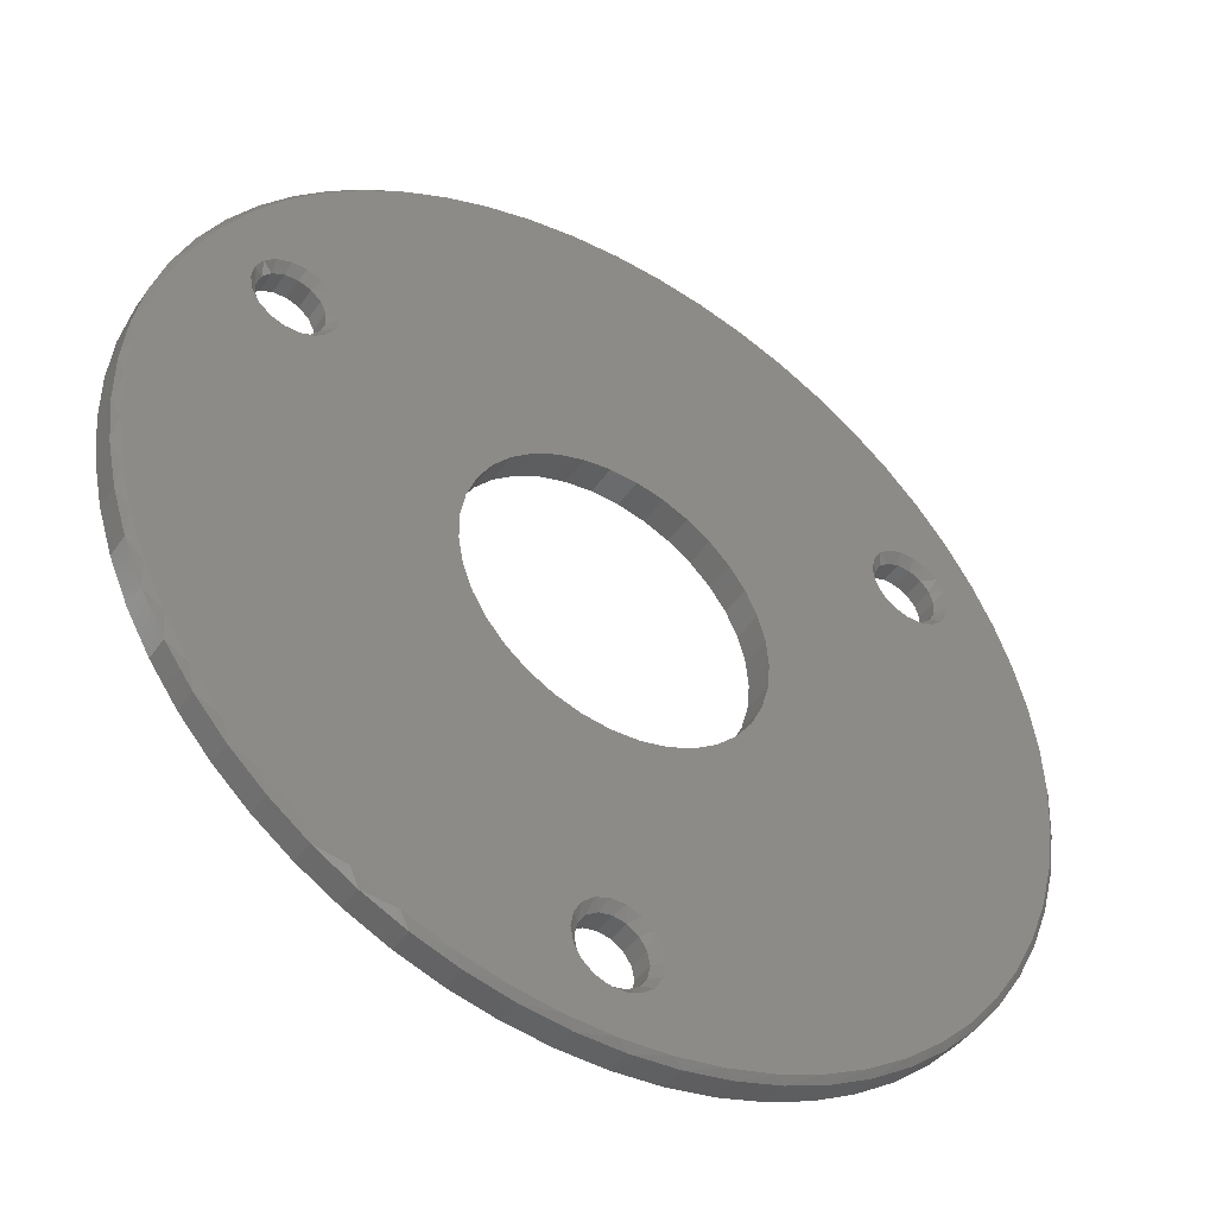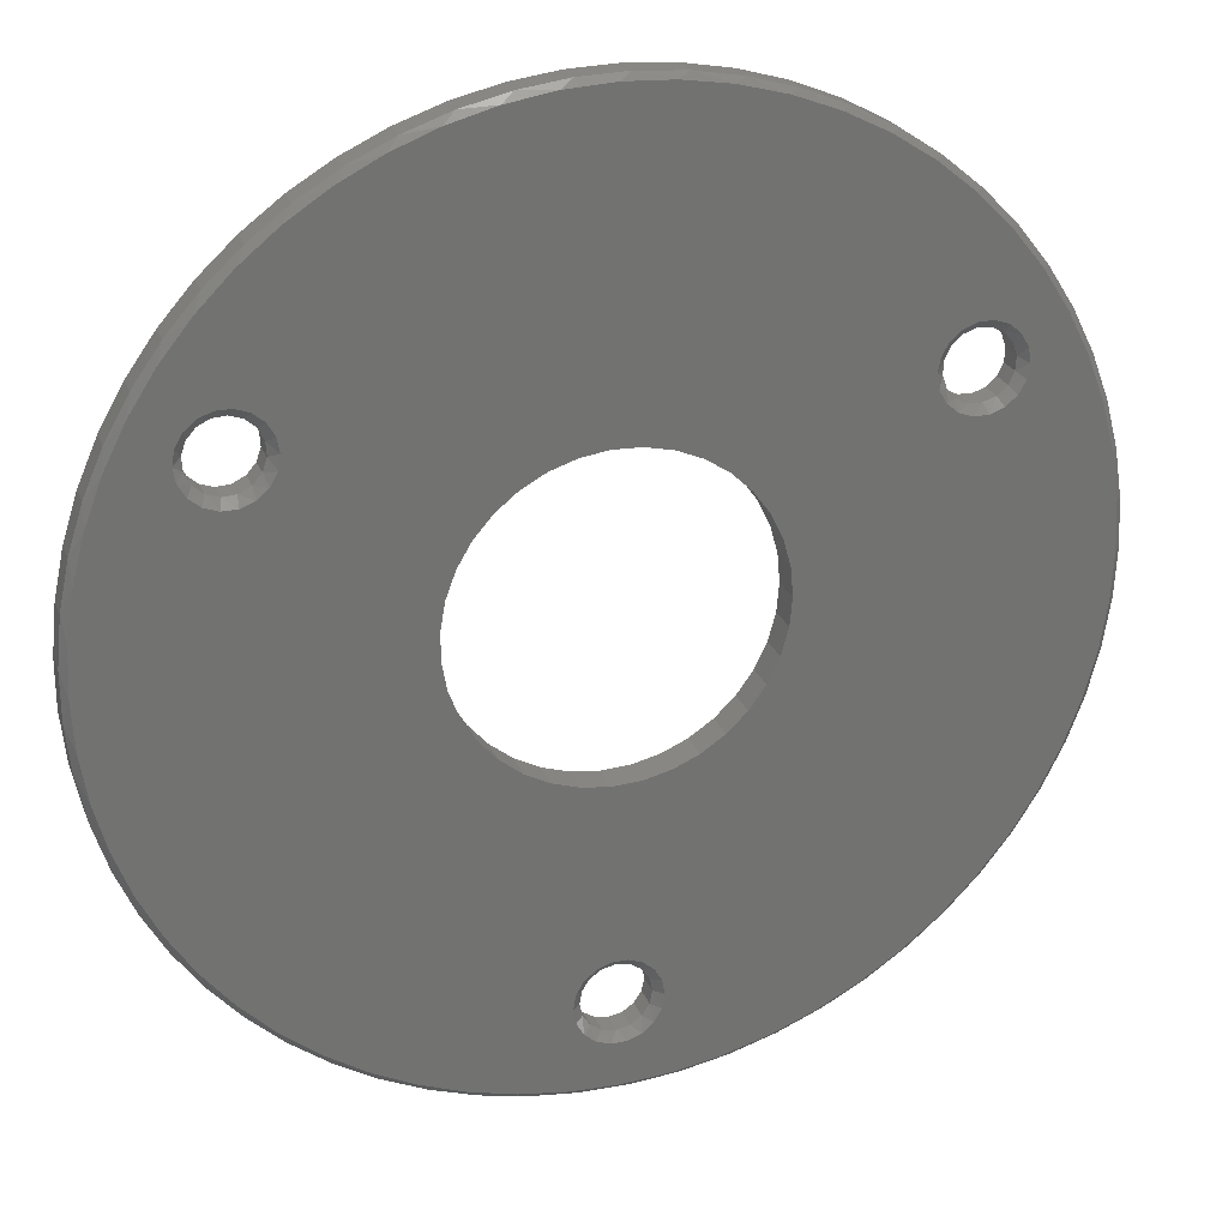
<metadata>
{"format":"stl","ext":"stl","renderer":"f3d","projection":"perspective","resolution":1024,"background":"white","views":[{"elev":-44.9,"azim":-32.4,"up":"+Y"},{"elev":25.0,"azim":-18.5,"up":"+Y"}]}
</metadata>
<code>
# stl→obj: 403 verts, 816 faces
v 52.68 24.55 0
v 74.6 7.712 0
v 75 0 0
v 54.71 25.24 0
v 71.45 22.81 0
v 73.41 15.34 0
v 57.41 30.72 0
v 65.27 36.94 0
v 68.72 30.03 0
v 53.39 35.31 0
v 56.33 49.51 0
v 61.13 43.46 0
v 49.21 34.76 0
v 45.02 59.99 0
v 50.95 55.04 0
v 11.85 22.01 0
v 31.79 67.93 0
v 38.61 64.3 0
v 7.725 23.78 0
v 17.23 72.99 0
v 24.64 70.84 0
v 3.356 24.77 0
v 1.931 74.98 0
v 9.63 74.38 0
v -1.122 24.97 0
v -13.45 73.78 0
v -5.788 74.78 0
v -9.826 22.99 0
v -28.25 69.47 0
v -20.96 72.01 0
v -47.6 33.35 0
v -41.87 62.23 0
v -35.25 66.2 0
v -49.21 34.76 0
v -53.71 52.35 0
v -48.04 57.59 0
v -53.39 35.31 0
v -63.28 40.25 0
v -58.81 46.55 0
v -57.27 28.58 0
v -70.18 26.46 0
v -67.09 33.53 0
v -54.71 25.24 0
v -74.11 11.54 0
v -72.53 19.1 0
v -52.68 24.55 0
v -74.9 -3.861 0
v -74.9 3.861 0
v -24.1 -6.651 0
v -72.53 -19.1 0
v -74.11 -11.54 0
v -22.52 -10.85 0
v -67.09 -33.53 0
v -70.18 -26.46 0
v -20.23 -14.69 0
v -58.81 -46.55 0
v -63.28 -40.25 0
v -17.28 -18.07 0
v -48.04 -57.59 0
v -53.71 -52.35 0
v -13.77 -20.86 0
v -35.25 -66.2 0
v -41.87 -62.23 0
v -5.5 -60 0
v -20.96 -72.01 0
v -28.25 -69.47 0
v -3.889 -63.89 0
v -5.788 -74.78 0
v -13.45 -73.78 0
v 2.105 -65.08 0
v 9.63 -74.38 0
v 1.931 -74.98 0
v 5.5 -60 0
v 24.64 -70.84 0
v 17.23 -72.99 0
v 5.081 -57.9 0
v 38.61 -64.3 0
v 31.79 -67.93 0
v 15.59 -19.55 0
v 50.95 -55.04 0
v 45.02 -59.99 0
v 18.83 -16.45 0
v 61.13 -43.46 0
v 56.33 -49.51 0
v 21.46 -12.82 0
v 68.72 -30.03 0
v 65.27 -36.94 0
v 24.6 -4.464 0
v 73.41 -15.34 0
v 71.45 -22.81 0
v 25 0 0
v 74.6 -7.712 0
v 51.24 35.45 0
v 56.72 32.75 0
v 55.31 34.36 0
v 57.27 28.58 0
v 56.32 26.65 0
v 50.54 24.69 0
v 23.41 8.784 0
v 47.2 27.25 0
v 48.61 25.64 0
v 15.59 19.55 0
v 46.65 31.42 0
v 46.51 29.28 0
v 47.6 33.35 0
v -56.32 26.65 0
v -56.72 32.75 0
v -57.41 30.72 0
v -55.31 34.36 0
v -51.24 35.45 0
v -46.65 31.42 0
v -20.23 14.69 0
v -47.2 27.25 0
v -46.51 29.28 0
v -24.1 6.651 0
v -50.54 24.69 0
v -48.61 25.64 0
v 23.41 -8.784 0
v 11.85 -22.01 0
v 2.105 -54.92 0
v 3.356 -24.77 0
v 7.725 -23.78 0
v -2.105 -54.92 0
v -5.563 -24.37 0
v -1.122 -24.97 0
v -3.889 -56.11 0
v -9.826 -22.99 0
v -24.9 2.241 0
v -24.9 -2.241 0
v -22.52 10.85 0
v -17.28 18.07 0
v -13.77 20.86 0
v -5.563 24.37 0
v 21.46 12.82 0
v 18.83 16.45 0
v 24.6 4.464 0
v 5.081 -62.1 0
v 3.889 -63.89 0
v -2.105 -65.08 0
v -1.01e-15 -65.5 0
v -5.081 -62.1 0
v -5.081 -57.9 0
v 3.368e-16 -54.5 0
v 3.889 -56.11 0
v 73.59 -7.735 5
v 74 -9.062e-15 5
v 25 0 5
v 73.59 7.735 5
v 72.38 15.39 5
v 53.16 23.2 5
v 70.38 22.87 5
v 67.6 30.1 5
v 58.45 27.64 5
v 64.09 37 5
v 59.87 43.5 5
v 57.25 34.44 5
v 54.99 49.52 5
v 49.52 54.99 5
v 48.51 35.98 5
v 43.5 59.87 5
v 37 64.09 5
v 46.68 34.44 5
v 30.1 67.6 5
v 22.87 70.38 5
v 7.725 23.78 5
v 15.39 72.38 5
v 7.735 73.59 5
v 3.356 24.77 5
v 2.096e-14 74 5
v -7.735 73.59 5
v -1.122 24.97 5
v -15.39 72.38 5
v -22.87 70.38 5
v -5.563 24.37 5
v -30.1 67.6 5
v -37 64.09 5
v -9.826 22.99 5
v -43.5 59.87 5
v -49.52 54.99 5
v -46.68 34.44 5
v -54.99 49.52 5
v -59.87 43.5 5
v -53.16 36.8 5
v -64.09 37 5
v -67.6 30.1 5
v -58.45 32.36 5
v -70.38 22.87 5
v -72.38 15.39 5
v -55.41 24.02 5
v -73.59 7.735 5
v -74 -5.666e-14 5
v -53.16 23.2 5
v -73.59 -7.735 5
v -72.38 -15.39 5
v -24.9 -2.241 5
v -70.38 -22.87 5
v -67.6 -30.1 5
v -22.52 -10.85 5
v -64.09 -37 5
v -59.87 -43.5 5
v -20.23 -14.69 5
v -54.99 -49.52 5
v -49.52 -54.99 5
v -17.28 -18.07 5
v -43.5 -59.87 5
v -37 -64.09 5
v -13.77 -20.86 5
v -30.1 -67.6 5
v -22.87 -70.38 5
v -6.484 -57.64 5
v -15.39 -72.38 5
v -7.735 -73.59 5
v -5.286 -64.44 5
v -1.359e-14 -74 5
v 7.735 -73.59 5
v 1.198 -66.8 5
v 15.39 -72.38 5
v 22.87 -70.38 5
v 6.9 -60 5
v 30.1 -67.6 5
v 37 -64.09 5
v 6.484 -57.64 5
v 43.5 -59.87 5
v 49.52 -54.99 5
v 15.59 -19.55 5
v 54.99 -49.52 5
v 59.87 -43.5 5
v 18.83 -16.45 5
v 64.09 -37 5
v 67.6 -30.1 5
v 21.46 -12.82 5
v 70.38 -22.87 5
v 72.38 -15.39 5
v 24.6 -4.464 5
v -57.25 25.56 5
v -58.45 27.64 5
v -58.86 30 5
v -57.25 34.44 5
v -55.41 35.98 5
v -50.76 36.8 5
v -48.51 35.98 5
v -45.48 32.36 5
v -45.06 30 5
v -13.77 20.86 5
v -45.48 27.64 5
v -46.68 25.56 5
v -22.52 10.85 5
v -48.51 24.02 5
v -50.76 23.2 5
v -24.9 2.241 5
v 24.6 4.464 5
v 50.76 23.2 5
v 23.41 -8.784 5
v 11.85 -22.01 5
v 7.725 -23.78 5
v 3.356 -24.77 5
v 3.45 -54.02 5
v -1.122 -24.97 5
v -5.563 -24.37 5
v -1.198 -53.2 5
v -9.826 -22.99 5
v -5.286 -55.56 5
v -24.1 -6.651 5
v -24.1 6.651 5
v -20.23 14.69 5
v -17.28 18.07 5
v 11.85 22.01 5
v 15.59 19.55 5
v 45.48 32.36 5
v 18.83 16.45 5
v 21.46 12.82 5
v 45.48 27.64 5
v 23.41 8.784 5
v 48.51 24.02 5
v 6.484 -62.36 5
v 5.286 -64.44 5
v 3.45 -65.98 5
v -1.198 -66.8 5
v -3.45 -65.98 5
v -6.484 -62.36 5
v -6.9 -60 5
v -3.45 -54.02 5
v 1.198 -53.2 5
v 5.286 -55.56 5
v 50.76 36.8 5
v 53.16 36.8 5
v 55.41 35.98 5
v 58.45 32.36 5
v 58.86 30 5
v 57.25 25.56 5
v 55.41 24.02 5
v 46.68 25.56 5
v 45.06 30 5
v -54.71 25.24 3.6
v -48.61 25.64 3.6
v -46.51 29.28 3.6
v -47.6 33.35 3.6
v -51.24 35.45 3.6
v -55.31 34.36 3.6
v -57.41 30.72 3.6
v -56.32 26.65 3.6
v -57.27 28.58 3.6
v -56.72 32.75 3.6
v -53.39 35.31 3.6
v -49.21 34.76 3.6
v -46.65 31.42 3.6
v -47.2 27.25 3.6
v -52.68 24.55 3.6
v -50.54 24.69 3.6
v 49.21 34.76 3.6
v 46.51 29.28 3.6
v 48.61 25.64 3.6
v 52.68 24.55 3.6
v 56.32 26.65 3.6
v 57.41 30.72 3.6
v 55.31 34.36 3.6
v 51.24 35.45 3.6
v 53.39 35.31 3.6
v 56.72 32.75 3.6
v 57.27 28.58 3.6
v 54.71 25.24 3.6
v 50.54 24.69 3.6
v 47.2 27.25 3.6
v 47.6 33.35 3.6
v 46.65 31.42 3.6
v 75 -9.185e-15 4
v 74.6 -7.712 4
v 73.41 -15.34 4
v 71.45 -22.81 4
v 68.72 -30.03 4
v 65.27 -36.94 4
v 61.13 -43.46 4
v 56.33 -49.51 4
v 50.95 -55.04 4
v 45.02 -59.99 4
v 38.61 -64.3 4
v 31.79 -67.93 4
v 24.64 -70.84 4
v 17.23 -72.99 4
v 9.63 -74.38 4
v 1.931 -74.98 4
v -5.788 -74.78 4
v -13.45 -73.78 4
v -20.96 -72.01 4
v -28.25 -69.47 4
v -35.25 -66.2 4
v -41.87 -62.23 4
v -48.04 -57.59 4
v -53.71 -52.35 4
v -58.81 -46.55 4
v -63.28 -40.25 4
v -67.09 -33.53 4
v -70.18 -26.46 4
v -72.53 -19.1 4
v -74.11 -11.54 4
v -74.9 -3.861 4
v -74.9 3.861 4
v -74.11 11.54 4
v -72.53 19.1 4
v -70.18 26.46 4
v -67.09 33.53 4
v -63.28 40.25 4
v -58.81 46.55 4
v -53.71 52.35 4
v -48.04 57.59 4
v -41.87 62.23 4
v -35.25 66.2 4
v -28.25 69.47 4
v -20.96 72.01 4
v -13.45 73.78 4
v -5.788 74.78 4
v 1.931 74.98 4
v 9.63 74.38 4
v 17.23 72.99 4
v 24.64 70.84 4
v 31.79 67.93 4
v 38.61 64.3 4
v 45.02 59.99 4
v 50.95 55.04 4
v 56.33 49.51 4
v 61.13 43.46 4
v 65.27 36.94 4
v 68.72 30.03 4
v 71.45 22.81 4
v 73.41 15.34 4
v 74.6 7.712 4
v 5.5 -60 3.6
v 2.105 -54.92 3.6
v -2.105 -54.92 3.6
v -5.081 -57.9 3.6
v -5.081 -62.1 3.6
v -2.105 -65.08 3.6
v 2.105 -65.08 3.6
v 5.081 -62.1 3.6
v 3.889 -63.89 3.6
v -1.01e-15 -65.5 3.6
v -3.889 -63.89 3.6
v -5.5 -60 3.6
v -3.889 -56.11 3.6
v 3.368e-16 -54.5 3.6
v 5.081 -57.9 3.6
v 3.889 -56.11 3.6
v -74 -4.023e-14 5
f 1 2 3
f 4 5 6
f 7 8 9
f 10 11 12
f 13 14 15
f 16 17 18
f 19 20 21
f 22 23 24
f 25 26 27
f 28 29 30
f 31 32 33
f 34 35 36
f 37 38 39
f 40 41 42
f 43 44 45
f 46 47 48
f 49 50 51
f 52 53 54
f 55 56 57
f 58 59 60
f 61 62 63
f 64 65 66
f 67 68 69
f 70 71 72
f 73 74 75
f 76 77 78
f 79 80 81
f 82 83 84
f 85 86 87
f 88 89 90
f 91 3 92
f 11 10 93
f 8 94 95
f 9 96 7
f 5 4 97
f 91 98 1
f 99 100 101
f 102 103 104
f 14 13 105
f 41 40 106
f 42 107 108
f 38 37 109
f 35 34 110
f 33 111 31
f 112 113 114
f 115 116 117
f 44 43 46
f 90 118 88
f 83 82 85
f 77 119 79
f 120 121 122
f 123 124 125
f 126 61 127
f 56 55 58
f 54 49 52
f 116 128 129
f 117 130 115
f 114 131 112
f 33 28 132
f 26 25 133
f 20 19 22
f 103 102 16
f 104 134 135
f 101 136 99
f 75 137 73
f 71 70 138
f 68 139 140
f 69 141 67
f 66 142 64
f 124 123 126
f 121 120 143
f 119 76 144
f 91 1 3
f 1 4 6
f 11 13 15
f 17 19 21
f 23 25 27
f 36 32 31
f 108 40 42
f 129 47 46
f 54 50 49
f 56 58 60
f 142 62 61
f 139 68 67
f 74 76 78
f 82 80 79
f 118 86 85
f 13 11 93
f 97 96 9
f 134 100 99
f 45 41 106
f 39 35 110
f 128 116 115
f 87 83 85
f 143 123 125
f 46 116 129
f 111 33 132
f 24 20 22
f 98 136 101
f 72 68 140
f 127 124 126
f 2 1 6
f 51 47 129
f 73 76 74
f 104 100 134
f 131 111 132
f 49 51 129
f 97 9 5
f 105 18 14
f 28 33 29
f 46 48 44
f 61 63 59
f 141 69 65
f 79 81 77
f 118 90 86
f 12 95 10
f 16 105 103
f 38 109 107
f 36 31 34
f 130 117 113
f 144 122 119
f 59 58 61
f 113 112 130
f 23 22 25
f 104 135 102
f 71 138 137
f 65 64 141
f 122 144 120
f 105 16 18
f 133 28 30
f 57 53 52
f 119 77 76
f 92 89 88
f 7 94 8
f 111 131 114
f 62 142 66
f 126 142 61
f 121 143 125
f 42 38 107
f 91 92 88
f 95 12 8
f 137 75 71
f 45 106 43
f 57 52 55
f 98 91 136
f 19 17 16
f 80 82 84
f 70 72 140
f 133 30 26
f 110 37 39
f 145 146 147
f 148 149 150
f 151 152 153
f 154 155 156
f 157 158 159
f 160 161 162
f 163 164 165
f 166 167 168
f 169 170 171
f 172 173 174
f 175 176 177
f 178 179 180
f 181 182 183
f 184 185 186
f 187 188 189
f 190 191 192
f 193 194 195
f 196 197 198
f 199 200 201
f 202 203 204
f 205 206 207
f 208 209 210
f 211 212 213
f 214 215 216
f 217 218 219
f 220 221 222
f 223 224 225
f 226 227 228
f 229 230 231
f 232 233 234
f 192 189 188
f 235 236 187
f 237 186 185
f 238 239 182
f 183 240 181
f 241 180 179
f 242 243 244
f 245 246 247
f 248 249 250
f 251 147 252
f 234 253 232
f 231 228 227
f 225 254 223
f 255 256 257
f 258 259 260
f 261 207 262
f 204 201 202
f 198 263 196
f 195 250 249
f 264 247 246
f 265 266 243
f 244 177 176
f 174 171 170
f 168 165 166
f 267 268 269
f 270 271 272
f 273 251 274
f 219 275 217
f 276 277 215
f 216 278 214
f 279 213 212
f 280 281 211
f 210 262 206
f 282 260 259
f 283 257 256
f 284 222 221
f 159 285 157
f 286 287 155
f 156 288 154
f 289 153 152
f 290 291 151
f 150 252 146
f 274 292 273
f 272 293 270
f 269 162 161
f 147 146 252
f 150 149 291
f 159 158 162
f 165 164 166
f 172 174 170
f 178 180 176
f 187 189 235
f 193 195 191
f 199 201 198
f 205 207 204
f 210 209 281
f 219 218 222
f 226 228 224
f 234 233 145
f 237 185 236
f 181 240 241
f 244 243 266
f 251 252 274
f 223 254 221
f 261 262 282
f 196 263 194
f 265 243 245
f 269 268 293
f 276 215 217
f 279 212 278
f 210 206 208
f 284 221 254
f 286 155 157
f 289 152 288
f 150 146 148
f 291 149 151
f 199 198 197
f 224 228 225
f 261 282 259
f 276 217 275
f 288 152 154
f 158 160 162
f 167 169 168
f 179 181 241
f 185 187 236
f 200 202 201
f 209 211 281
f 218 220 222
f 230 232 253
f 239 183 182
f 246 248 264
f 147 234 145
f 254 255 284
f 263 195 194
f 247 265 245
f 171 168 169
f 268 270 293
f 277 216 215
f 260 283 258
f 285 286 157
f 153 290 151
f 156 155 287
f 175 177 173
f 192 191 249
f 211 213 280
f 192 188 190
f 231 227 229
f 244 176 242
f 214 278 212
f 273 292 271
f 191 195 249
f 264 248 250
f 242 176 180
f 161 163 267
f 203 205 204
f 253 231 230
f 177 174 173
f 257 284 255
f 163 165 267
f 238 182 184
f 272 271 292
f 269 161 267
f 186 238 184
f 207 206 262
f 258 283 256
f 46 43 294
f 295 117 116
f 296 114 113
f 297 31 111
f 298 110 34
f 299 109 37
f 300 108 107
f 301 106 40
f 106 294 43
f 108 300 302
f 107 299 303
f 110 298 304
f 31 297 305
f 111 296 306
f 117 295 307
f 46 308 309
f 308 46 294
f 111 114 296
f 304 299 37
f 302 301 40
f 40 108 302
f 37 110 304
f 113 117 307
f 309 116 46
f 299 107 109
f 107 303 300
f 111 306 297
f 116 309 295
f 305 298 34
f 34 31 305
f 106 301 294
f 307 296 113
f 105 13 310
f 311 104 103
f 312 101 100
f 313 1 98
f 314 97 4
f 315 7 96
f 316 95 94
f 317 93 10
f 93 310 13
f 95 316 318
f 94 315 319
f 97 314 320
f 1 313 321
f 98 312 322
f 104 311 323
f 105 324 325
f 324 105 310
f 98 101 312
f 320 315 96
f 318 317 10
f 10 95 318
f 96 97 320
f 100 104 323
f 325 103 105
f 315 94 7
f 94 319 316
f 98 322 313
f 103 325 311
f 321 314 4
f 4 1 321
f 93 317 310
f 323 312 100
f 3 326 327
f 328 329 90
f 330 331 87
f 332 333 84
f 334 335 81
f 336 337 78
f 338 339 75
f 340 341 72
f 342 343 69
f 344 345 66
f 346 347 62
f 348 349 59
f 350 351 57
f 352 353 54
f 354 355 50
f 356 357 47
f 358 359 44
f 360 361 41
f 362 363 38
f 364 365 35
f 366 367 32
f 368 369 29
f 370 371 26
f 372 373 23
f 374 375 20
f 376 377 17
f 378 379 14
f 380 381 11
f 382 383 8
f 384 385 6
f 386 326 3
f 2 6 386
f 5 9 384
f 8 12 382
f 11 15 380
f 14 18 378
f 17 21 376
f 20 24 374
f 23 27 372
f 26 30 370
f 29 33 368
f 32 36 366
f 35 39 364
f 38 42 362
f 41 45 360
f 44 48 358
f 47 51 356
f 50 54 353
f 53 57 351
f 56 60 349
f 59 63 348
f 62 66 346
f 65 69 343
f 68 72 341
f 71 75 339
f 74 78 337
f 77 81 335
f 80 84 333
f 83 87 331
f 86 90 329
f 89 92 327
f 3 327 92
f 332 84 83
f 338 75 74
f 344 66 65
f 59 349 60
f 354 50 353
f 44 359 45
f 35 365 36
f 26 371 27
f 17 377 18
f 8 383 9
f 386 3 2
f 384 9 383
f 378 18 377
f 372 27 371
f 366 36 365
f 360 45 359
f 53 351 352
f 346 66 345
f 74 337 338
f 83 331 332
f 344 65 343
f 327 328 89
f 333 334 80
f 339 340 71
f 347 348 63
f 355 356 51
f 361 362 42
f 367 368 33
f 373 374 24
f 379 380 15
f 385 386 6
f 12 11 381
f 21 20 375
f 30 29 369
f 39 38 363
f 48 47 357
f 54 53 352
f 63 62 347
f 72 71 340
f 81 80 334
f 90 89 328
f 336 78 77
f 50 355 51
f 23 373 24
f 5 384 6
f 364 39 363
f 68 341 342
f 361 42 41
f 21 375 376
f 68 342 69
f 329 330 86
f 349 350 56
f 369 370 30
f 15 14 379
f 57 56 350
f 330 87 86
f 358 48 357
f 12 381 382
f 335 336 77
f 32 367 33
f 136 91 147
f 271 134 99
f 268 102 135
f 165 19 16
f 171 25 22
f 177 28 133
f 266 131 132
f 247 130 112
f 250 128 115
f 263 49 129
f 201 55 52
f 207 61 58
f 259 124 127
f 256 121 125
f 254 119 122
f 228 82 79
f 253 118 85
f 147 91 88
f 118 253 234
f 82 228 231
f 119 254 225
f 121 256 255
f 124 259 258
f 61 207 261
f 55 201 204
f 49 263 198
f 128 250 195
f 130 247 264
f 131 266 265
f 28 177 244
f 25 171 174
f 19 165 168
f 102 268 267
f 134 271 270
f 136 251 273
f 251 136 147
f 267 165 16
f 244 266 132
f 195 263 129
f 261 259 127
f 225 228 79
f 88 118 234
f 122 121 255
f 58 55 204
f 115 130 264
f 133 25 174
f 135 134 270
f 28 244 132
f 147 88 234
f 177 133 174
f 273 99 136
f 168 22 19
f 195 129 128
f 261 127 61
f 225 79 119
f 85 231 253
f 125 258 256
f 52 198 201
f 112 265 247
f 135 270 268
f 273 271 99
f 204 207 58
f 125 124 258
f 16 102 267
f 171 22 168
f 265 112 131
f 231 85 82
f 115 264 250
f 52 49 198
f 122 255 254
f 76 73 387
f 388 120 144
f 389 123 143
f 390 142 126
f 391 141 64
f 392 139 67
f 393 70 140
f 394 137 138
f 137 387 73
f 70 393 395
f 140 392 396
f 141 391 397
f 142 390 398
f 126 389 399
f 120 388 400
f 76 401 402
f 401 76 387
f 126 123 389
f 397 392 67
f 395 394 138
f 138 70 395
f 67 141 397
f 143 120 400
f 402 144 76
f 392 140 139
f 140 396 393
f 126 399 390
f 144 402 388
f 398 391 64
f 64 142 398
f 137 394 387
f 400 389 143
f 146 326 386
f 385 384 149
f 383 382 152
f 381 380 155
f 379 378 158
f 377 376 161
f 375 374 164
f 373 372 167
f 371 370 170
f 369 368 173
f 367 366 176
f 365 364 179
f 363 362 182
f 361 360 185
f 359 358 188
f 357 356 403
f 355 354 194
f 353 352 197
f 351 350 200
f 349 348 203
f 347 346 206
f 345 344 209
f 343 342 212
f 341 340 215
f 339 338 218
f 337 336 221
f 335 334 224
f 333 332 227
f 331 330 230
f 329 328 233
f 327 326 146
f 145 233 328
f 232 230 330
f 229 227 332
f 226 224 334
f 223 221 336
f 220 218 338
f 217 215 340
f 214 212 342
f 211 209 344
f 208 206 346
f 205 203 348
f 202 200 350
f 199 197 352
f 196 194 354
f 193 403 356
f 190 188 358
f 187 185 360
f 184 182 362
f 181 179 364
f 178 176 366
f 175 173 368
f 172 170 370
f 169 167 372
f 166 164 374
f 163 161 376
f 160 158 378
f 157 155 380
f 154 152 382
f 151 149 384
f 148 146 386
f 383 152 151
f 377 161 160
f 371 170 169
f 365 179 178
f 359 188 187
f 353 197 196
f 347 206 205
f 341 215 214
f 335 224 223
f 329 233 232
f 232 330 329
f 223 336 335
f 214 342 341
f 205 348 347
f 196 354 353
f 187 360 359
f 178 366 365
f 169 372 371
f 160 378 377
f 151 384 383
f 386 385 148
f 380 379 157
f 374 373 166
f 368 367 175
f 362 361 184
f 356 355 193
f 350 349 202
f 344 343 211
f 338 337 220
f 332 331 229
f 146 145 327
f 227 226 333
f 218 217 339
f 209 208 345
f 200 199 351
f 403 190 357
f 182 181 363
f 173 172 369
f 164 163 375
f 155 154 381
f 385 149 148
f 367 176 175
f 349 203 202
f 331 230 229
f 217 340 339
f 190 358 357
f 163 376 375
f 166 373 167
f 220 337 221
f 351 199 352
f 382 381 154
f 364 363 181
f 334 333 226
f 212 211 343
f 185 184 361
f 379 158 157
f 208 346 345
f 327 145 328
f 370 369 172
f 355 194 193
f 387 219 222
f 284 257 402
f 283 260 400
f 282 262 399
f 210 281 398
f 280 213 391
f 279 278 392
f 216 277 393
f 276 275 394
f 219 387 275
f 395 393 277
f 396 392 278
f 397 391 213
f 398 390 210
f 399 389 282
f 400 388 283
f 402 401 284
f 387 222 401
f 399 262 390
f 279 392 397
f 394 275 387
f 397 213 279
f 283 388 257
f 390 262 210
f 222 284 401
f 281 280 398
f 277 276 395
f 393 396 216
f 389 400 260
f 402 257 388
f 396 278 216
f 395 276 394
f 260 282 389
f 280 391 398
f 310 159 162
f 269 293 325
f 272 292 323
f 274 252 322
f 150 291 321
f 290 153 314
f 289 288 315
f 156 287 316
f 286 285 317
f 159 310 285
f 318 316 287
f 319 315 288
f 320 314 153
f 321 313 150
f 322 312 274
f 323 311 272
f 325 324 269
f 310 162 324
f 322 252 313
f 289 315 320
f 317 285 310
f 320 153 289
f 272 311 293
f 313 252 150
f 162 269 324
f 291 290 321
f 287 286 318
f 316 319 156
f 312 323 292
f 325 293 311
f 319 288 156
f 318 286 317
f 292 274 312
f 290 314 321
f 294 189 192
f 249 248 309
f 246 245 307
f 243 242 306
f 180 241 305
f 240 183 298
f 239 238 299
f 186 237 300
f 236 235 301
f 189 294 235
f 302 300 237
f 303 299 238
f 304 298 183
f 305 297 180
f 306 296 243
f 307 295 246
f 309 308 249
f 294 192 308
f 306 242 297
f 239 299 304
f 301 235 294
f 304 183 239
f 246 295 248
f 297 242 180
f 192 249 308
f 241 240 305
f 237 236 302
f 300 303 186
f 296 307 245
f 309 248 295
f 303 238 186
f 302 236 301
f 245 243 296
f 240 298 305

</code>
